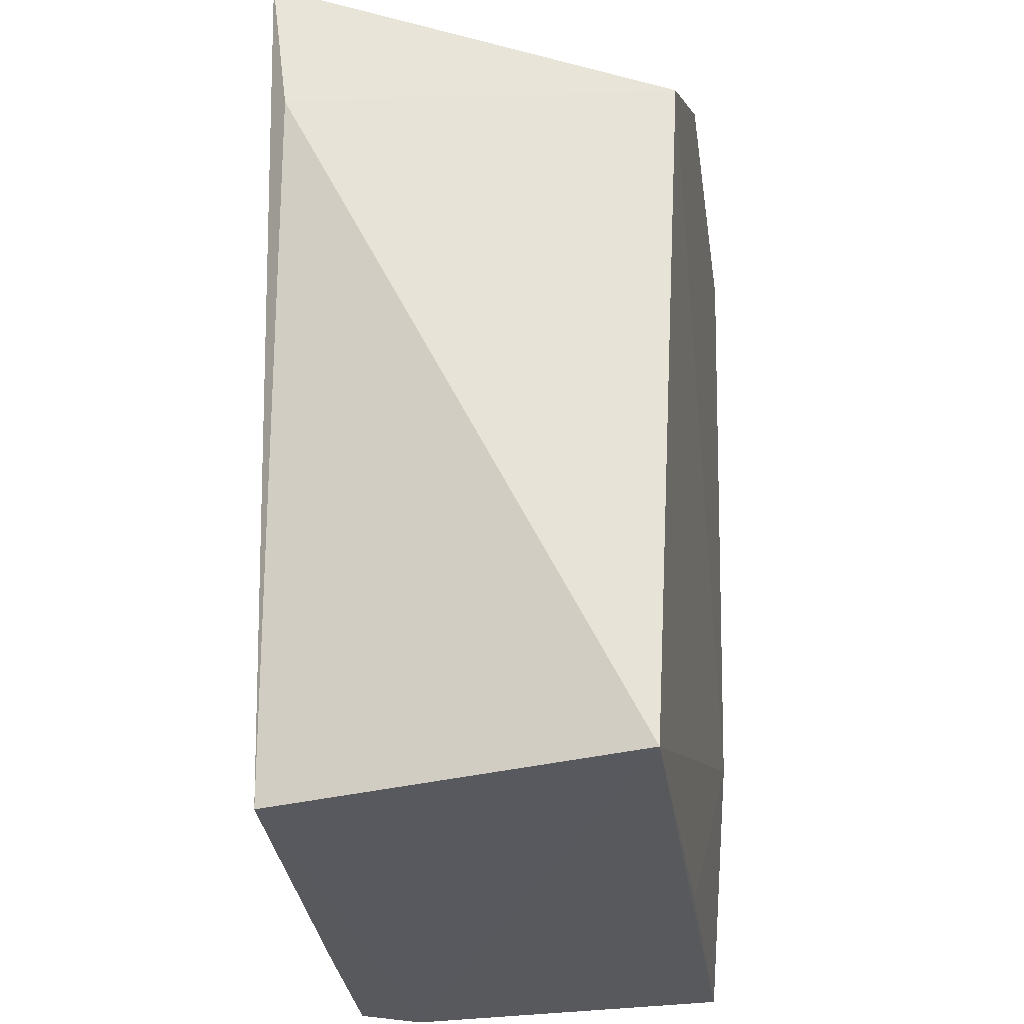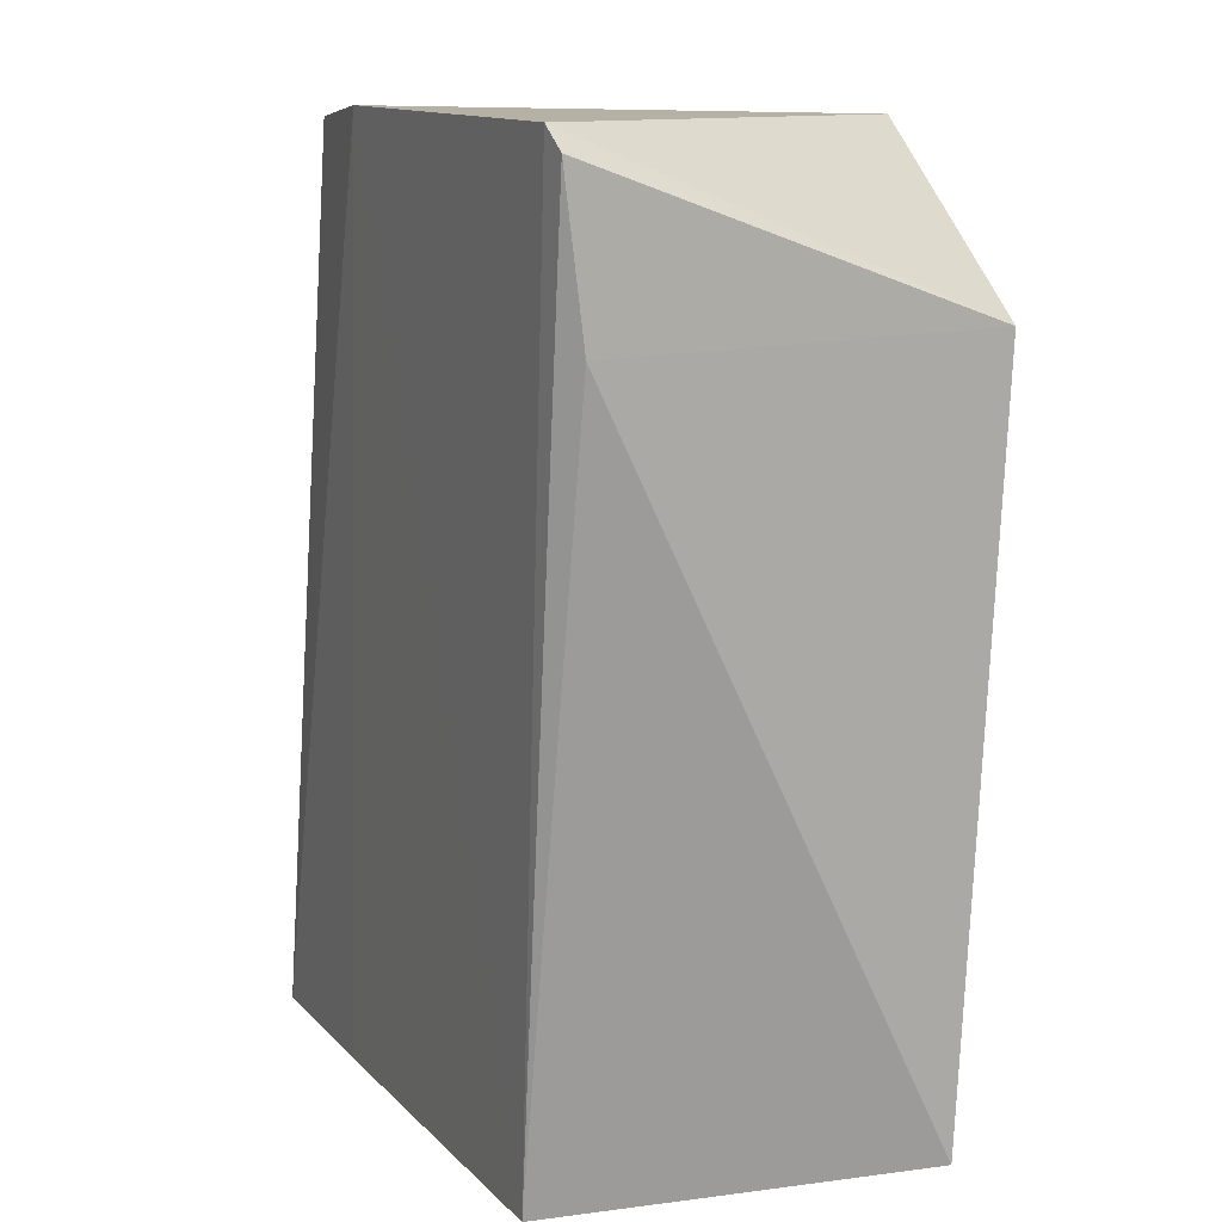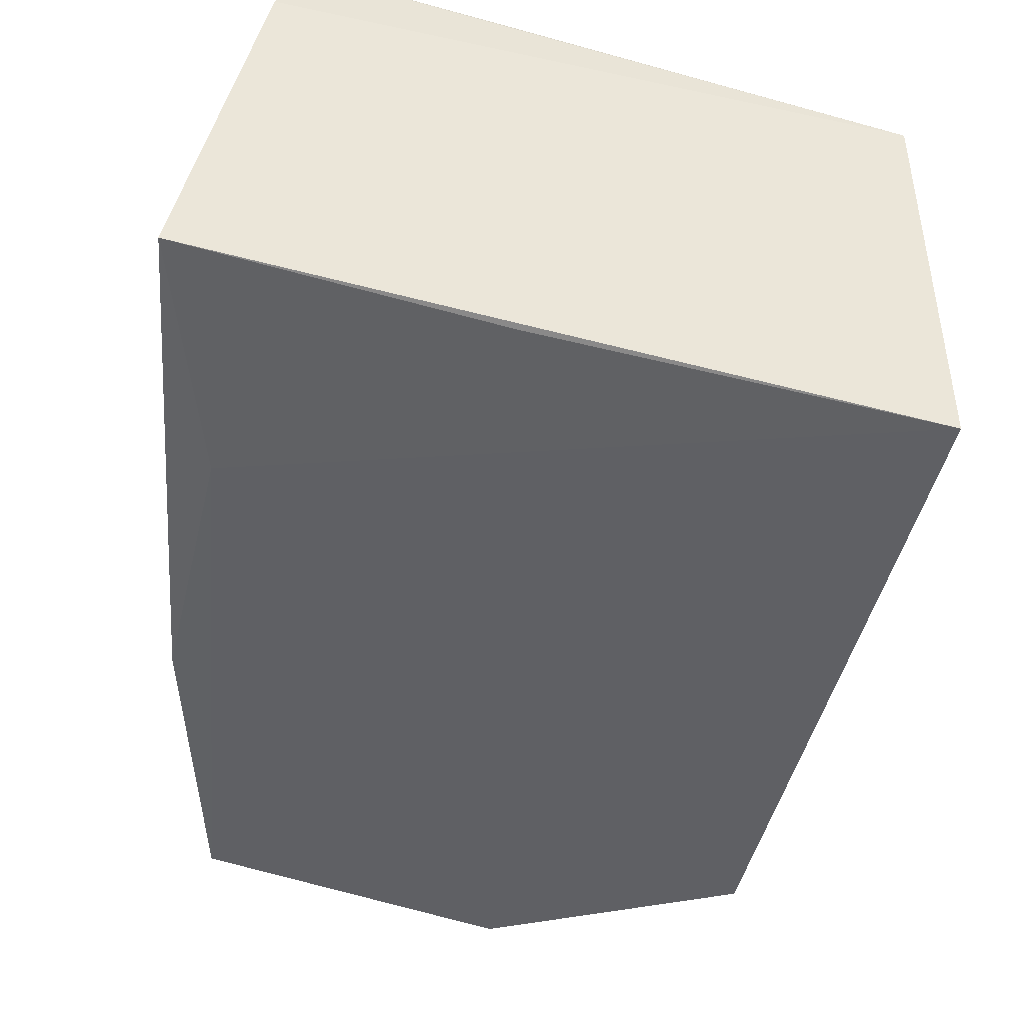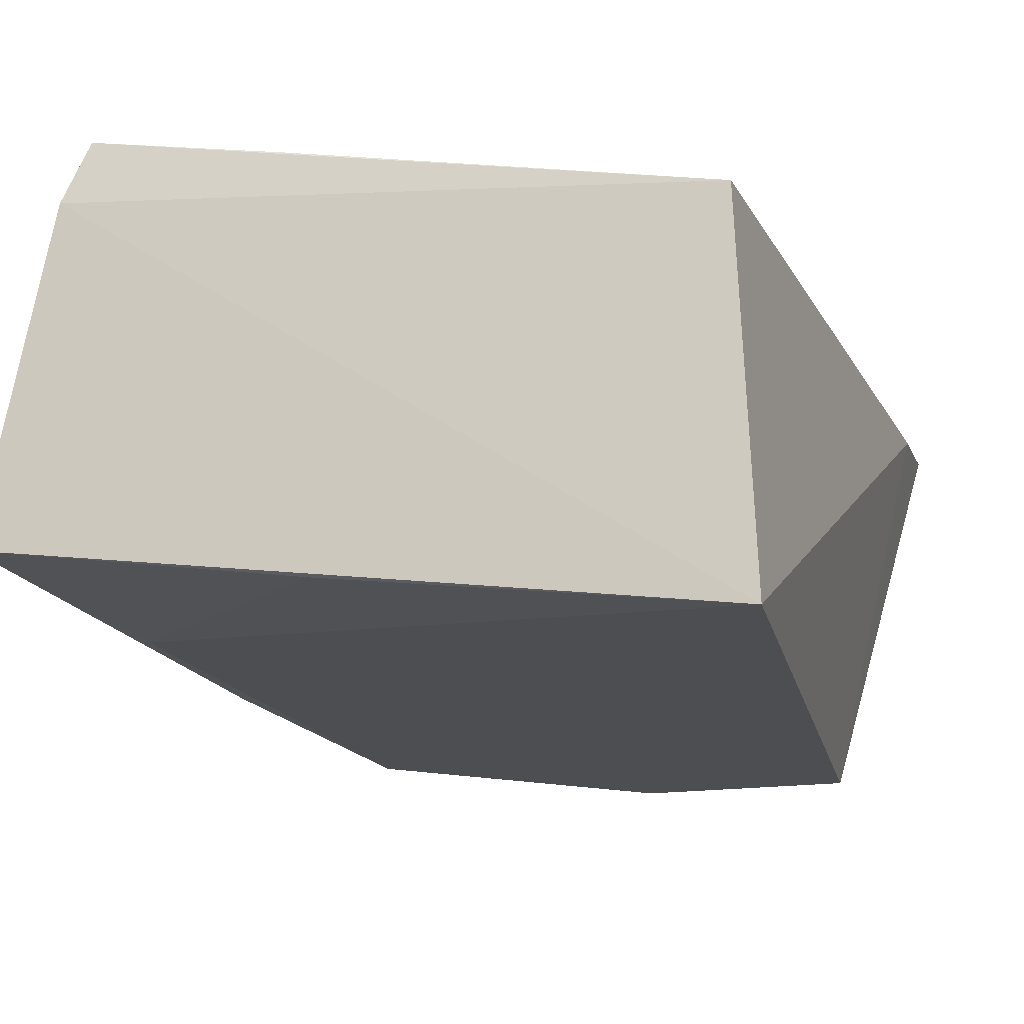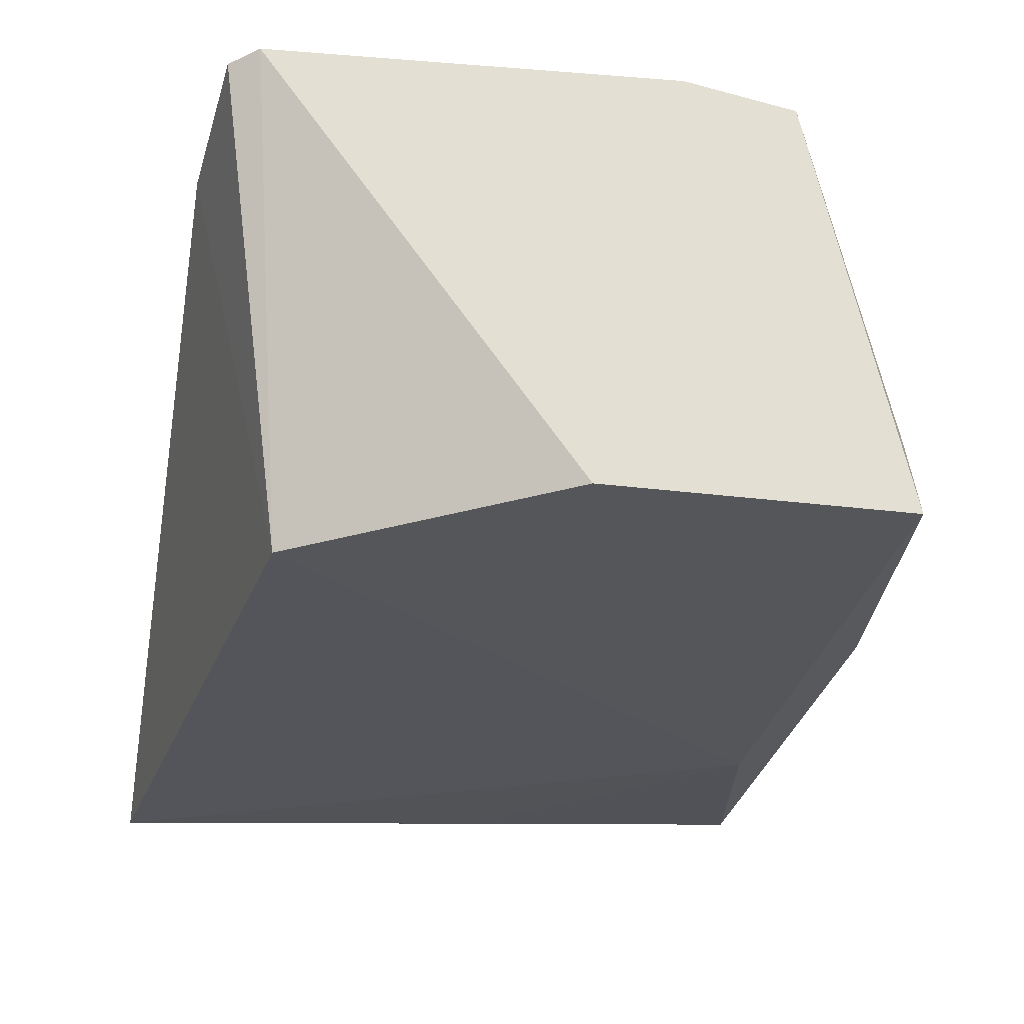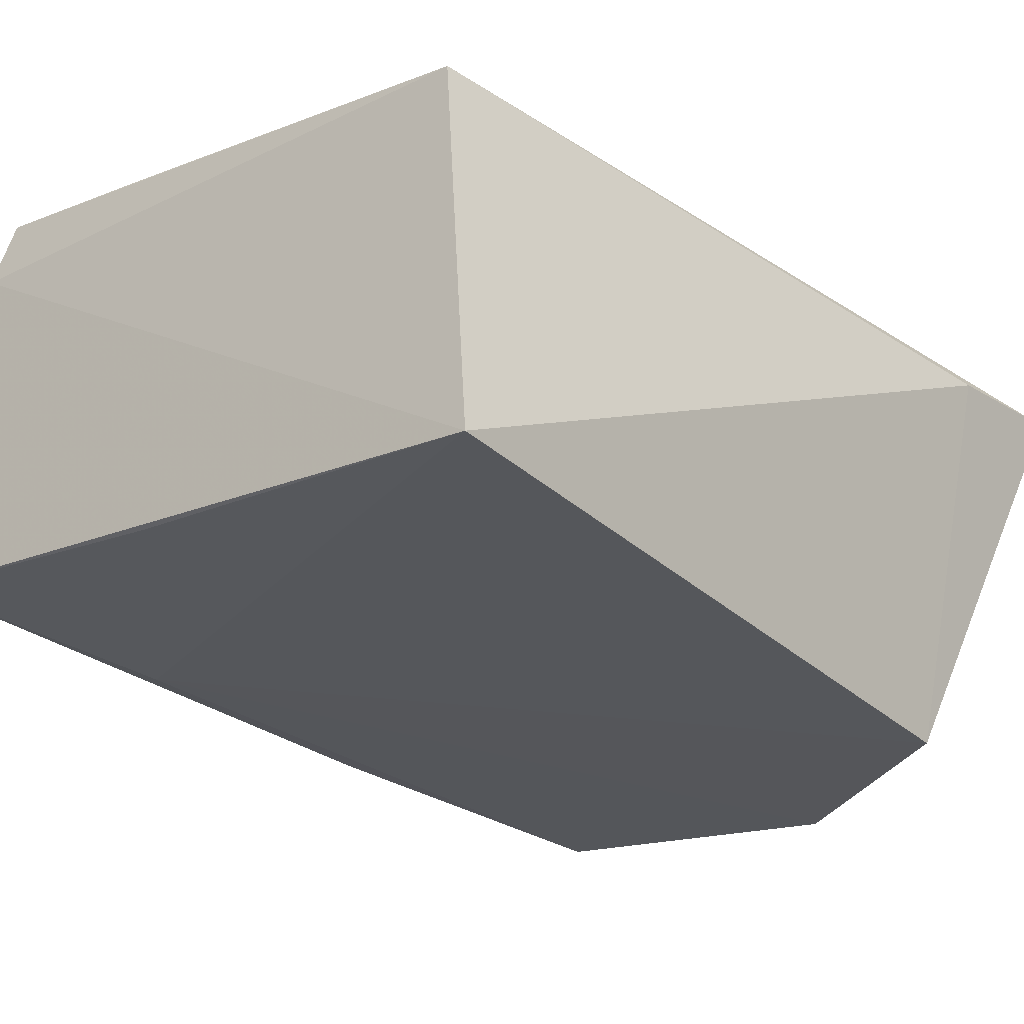
<metadata>
{"format":"obj","ext":"obj","renderer":"f3d","projection":"perspective","resolution":1024,"background":"white","views":[{"elev":-29.5,"azim":105.0,"up":"+Y"},{"elev":12.2,"azim":74.2,"up":"+Y"},{"elev":-40.9,"azim":-11.9,"up":"+Z"},{"elev":-15.4,"azim":12.9,"up":"+Z"},{"elev":-30.3,"azim":162.6,"up":"+Z"},{"elev":-28.6,"azim":39.8,"up":"+Z"}]}
</metadata>
<code>
v -0.3579 -0.1434 0.03592
v -0.3551 -0.1411 -0.03496
v -0.3383 0.02245 0.03405
v -0.442 0.02385 0.04856
v -0.4895 -0.141 -0.01848
v -0.4191 0.02644 0.04772
v -0.3389 -0.006403 0.03048
v -0.4751 -0.1449 0.04215
v -0.401 0.02481 -0.0382
v -0.3429 0.02644 0.03533
v -0.356 -0.005532 -0.04215
v -0.4743 -0.0391 -0.01736
v -0.47 -0.1441 0.05342
v -0.4614 0.02076 -0.03107
v -0.4588 -0.03833 0.04245
v -0.4734 -0.05441 -0.002429
v -0.4345 -0.1437 0.04824
v -0.4572 0.004117 0.01243
v -0.4762 -0.03834 -0.02532
v -0.4751 -0.09481 -0.02537
v -0.4469 0.005906 0.04795
v -0.4576 -0.01094 0.02767
v -0.4596 0.01948 -0.017
v -0.4299 -0.14 -0.02621
v -0.4452 0.02012 0.0435
f 7 1 2
f 7 3 1
f 8 5 2
f 8 2 1
f 10 6 1
f 10 1 3
f 10 9 6
f 11 7 2
f 11 3 7
f 11 10 3
f 11 9 10
f 13 6 4
f 13 8 1
f 14 4 6
f 14 6 9
f 15 8 13
f 16 5 8
f 16 8 15
f 17 13 1
f 17 1 6
f 17 6 13
f 19 16 12
f 19 5 16
f 20 14 9
f 20 9 11
f 20 11 2
f 20 19 14
f 20 5 19
f 21 15 13
f 21 13 4
f 22 16 15
f 22 12 16
f 22 19 12
f 22 18 19
f 23 4 14
f 23 19 18
f 23 14 19
f 24 20 2
f 24 2 5
f 24 5 20
f 25 22 15
f 25 15 21
f 25 21 4
f 25 18 22
f 25 23 18
f 25 4 23

</code>
